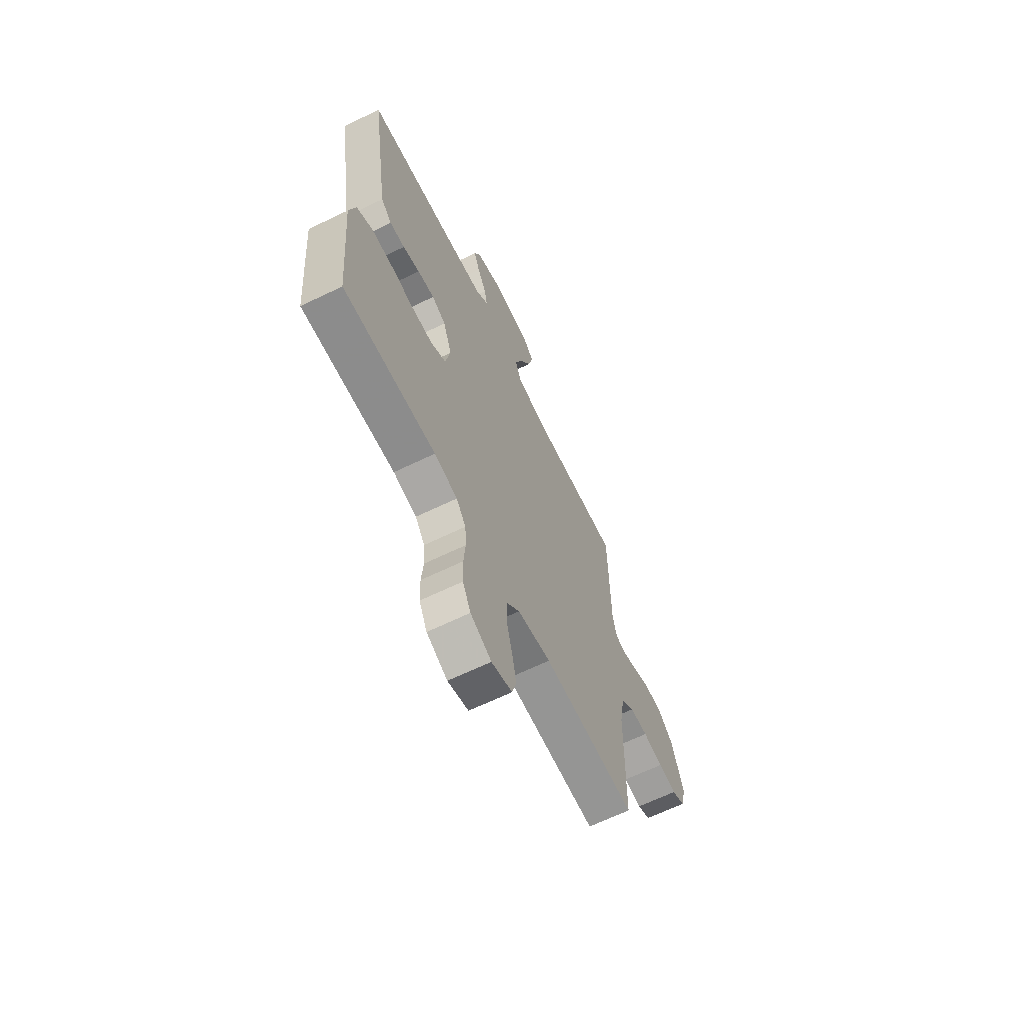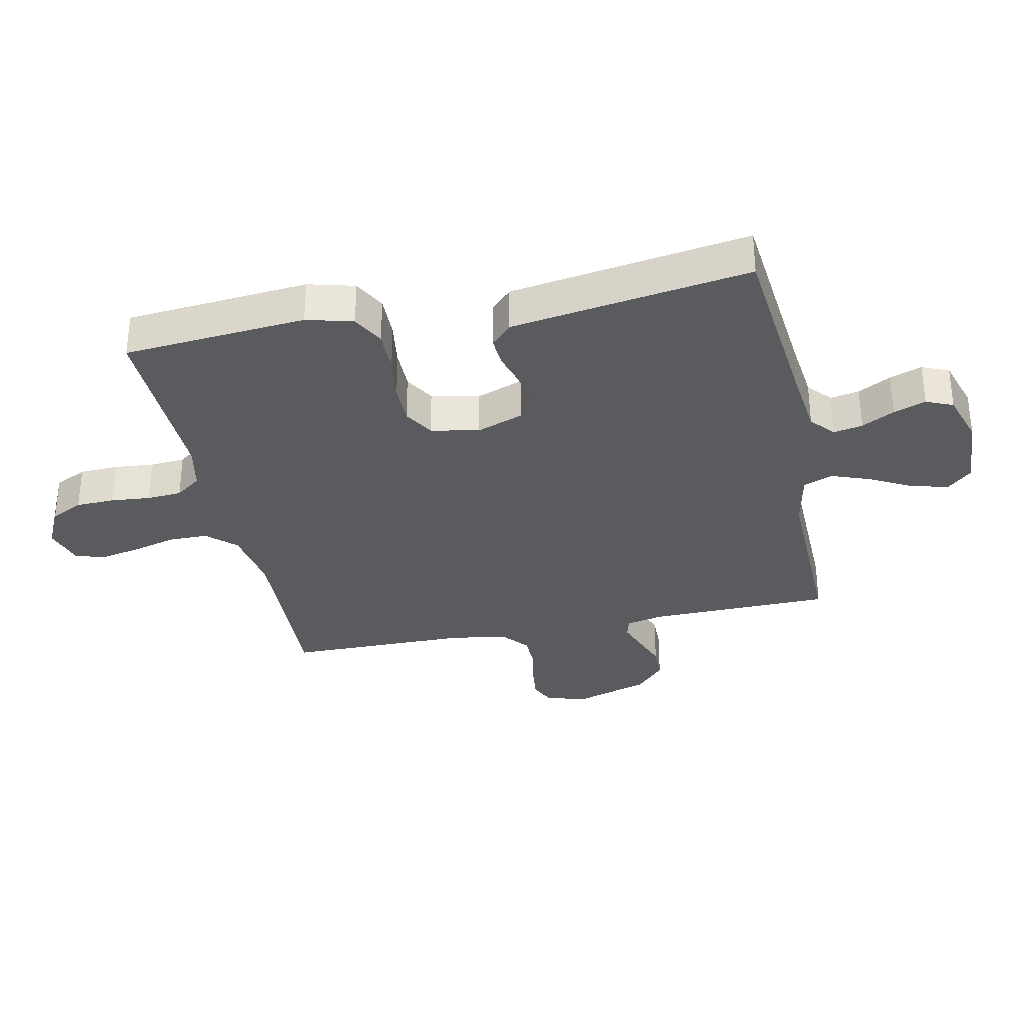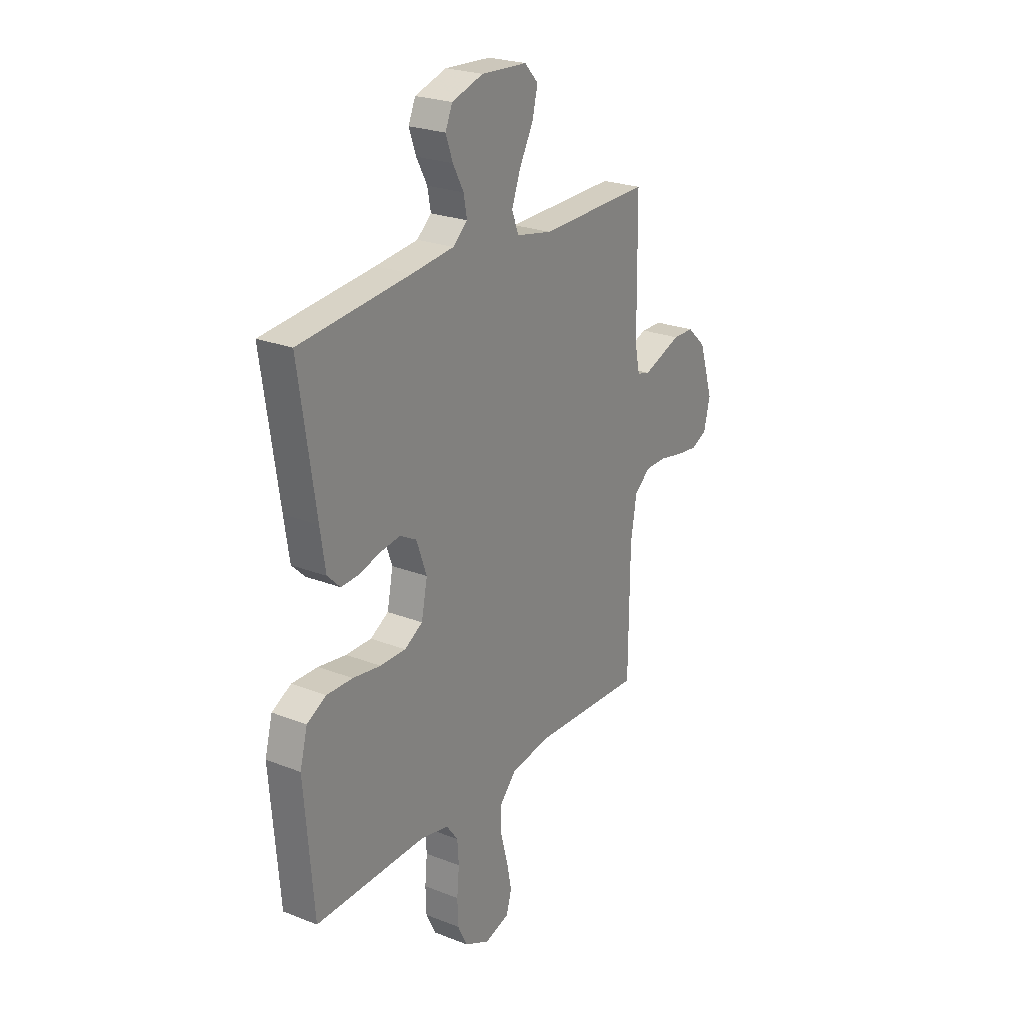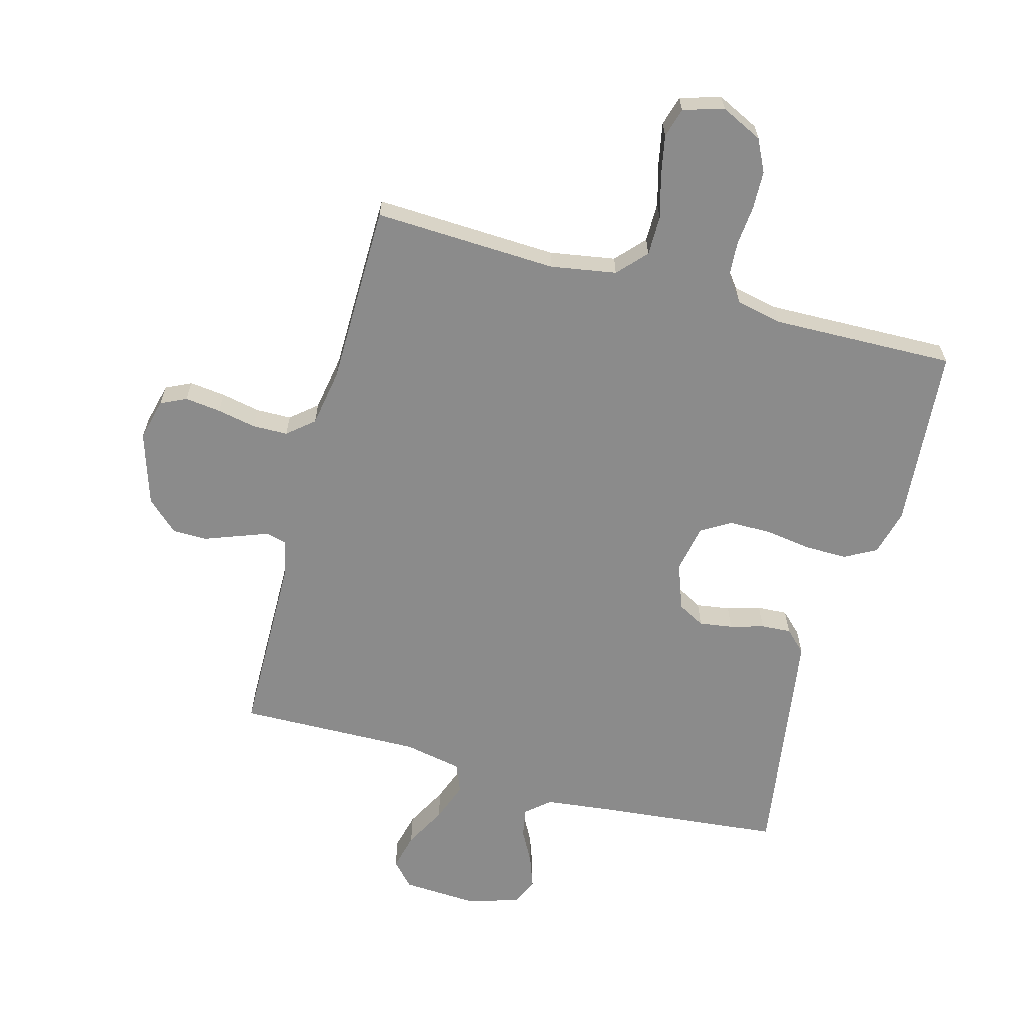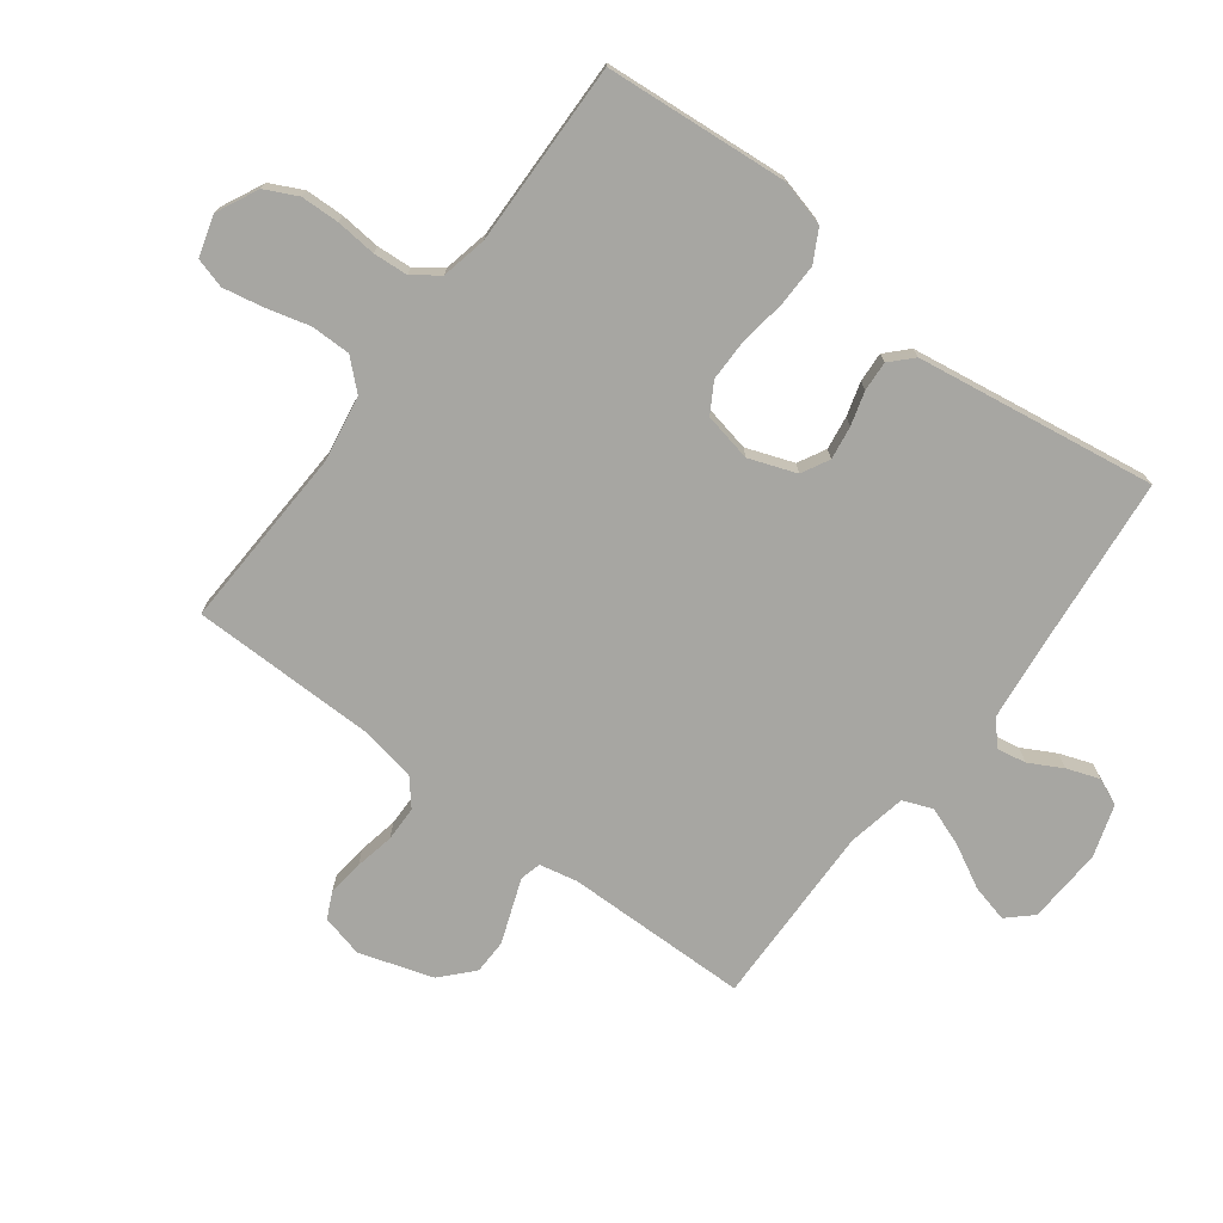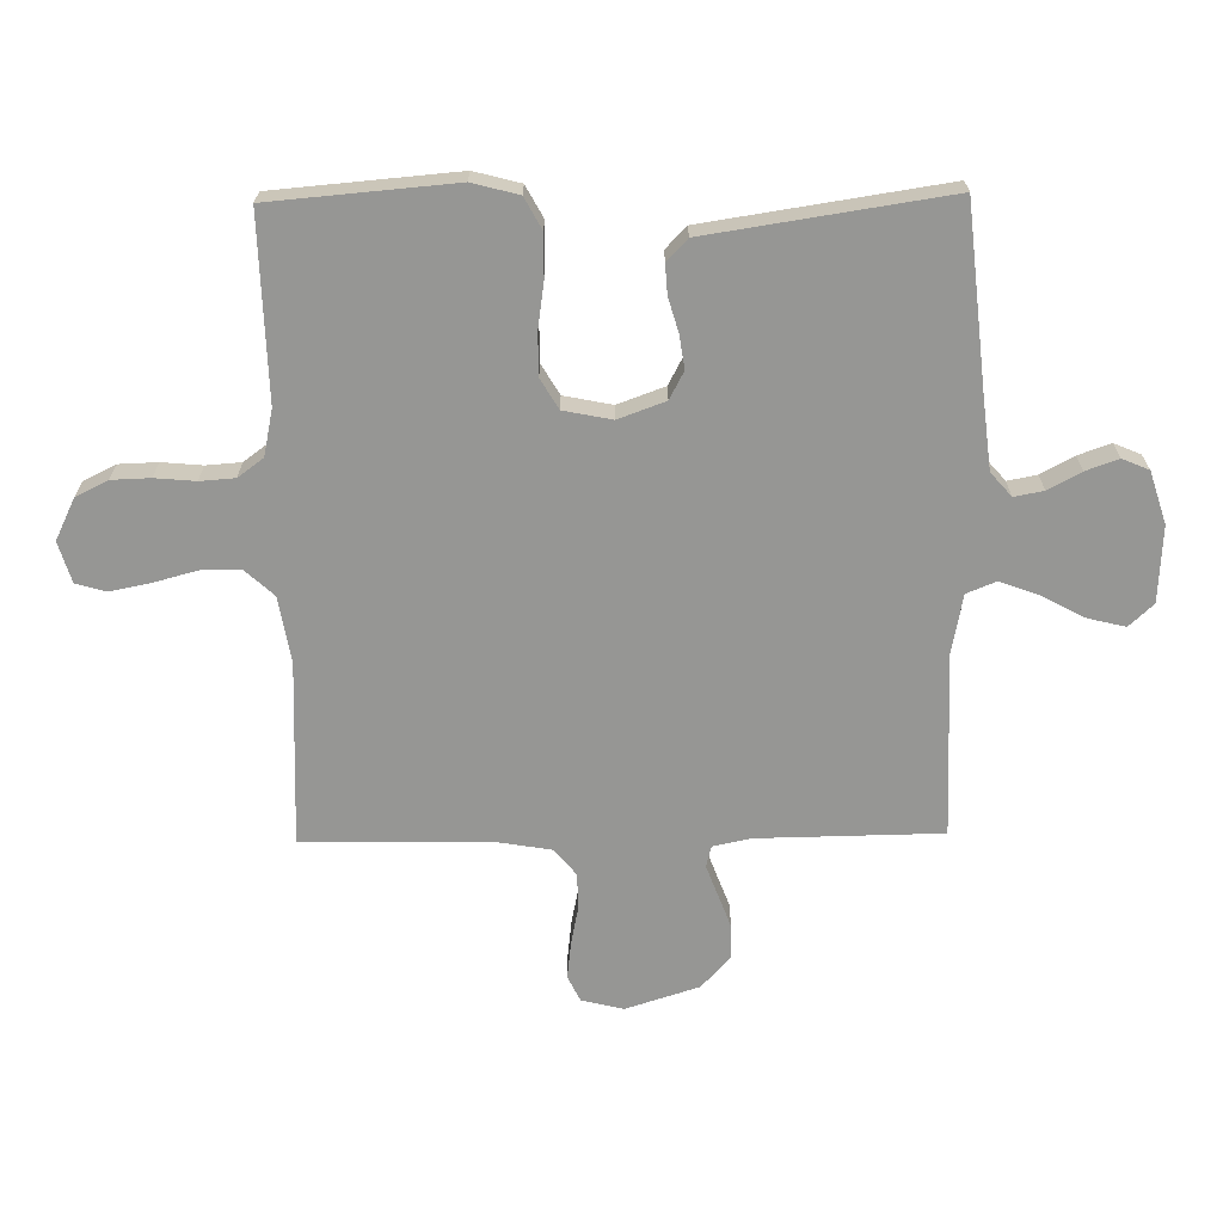
<metadata>
{"format":"obj","ext":"obj","renderer":"f3d","projection":"perspective","resolution":1024,"background":"white","views":[{"elev":-65.3,"azim":-64.0,"up":"+Z"},{"elev":-32.5,"azim":-78.1,"up":"+Y"},{"elev":24.1,"azim":-57.0,"up":"+Z"},{"elev":-63.9,"azim":164.8,"up":"+Y"},{"elev":-74.0,"azim":-127.0,"up":"+Y"},{"elev":-67.7,"azim":-89.1,"up":"+Y"}]}
</metadata>
<code>
v 0.5 0.07 0.5
v 0.504 0.07 0.2
v 0.517 0.07 0.138
v 0.551 0.07 0.129
v 0.6 0.07 0.147
v 0.656 0.07 0.168
v 0.713 0.07 0.167
v 0.764 0.07 0.12
v 0.802 0.07 0
v 0.785 0.07 -0.069
v 0.743 0.07 -0.089
v 0.684 0.07 -0.082
v 0.62 0.07 -0.069
v 0.562 0.07 -0.07
v 0.519 0.07 -0.106
v 0.503 0.07 -0.2
v 0.5 0.07 -0.5
v 0.2 0.07 -0.487
v 0.092 0.07 -0.505
v 0.049 0.07 -0.552
v 0.049 0.07 -0.617
v 0.068 0.07 -0.688
v 0.081 0.07 -0.754
v 0.067 0.07 -0.803
v 0 0.07 -0.823
v -0.068 0.07 -0.79
v -0.094 0.07 -0.737
v -0.096 0.07 -0.674
v -0.09 0.07 -0.608
v -0.094 0.07 -0.551
v -0.125 0.07 -0.509
v -0.2 0.07 -0.493
v -0.5 0.07 -0.5
v -0.525 0.07 -0.2
v -0.505 0.07 -0.124
v -0.453 0.07 -0.096
v -0.383 0.07 -0.097
v -0.308 0.07 -0.108
v -0.239 0.07 -0.108
v -0.19 0.07 -0.079
v -0.174 0.07 0
v -0.202 0.07 0.077
v -0.247 0.07 0.101
v -0.302 0.07 0.093
v -0.357 0.07 0.077
v -0.406 0.07 0.074
v -0.441 0.07 0.108
v -0.455 0.07 0.2
v -0.5 0.07 0.5
v -0.2 0.07 0.53
v -0.086 0.07 0.543
v -0.047 0.07 0.577
v -0.056 0.07 0.625
v -0.085 0.07 0.679
v -0.104 0.07 0.732
v -0.085 0.07 0.776
v 0 0.07 0.803
v 0.124 0.07 0.796
v 0.161 0.07 0.756
v 0.146 0.07 0.695
v 0.109 0.07 0.626
v 0.085 0.07 0.561
v 0.104 0.07 0.513
v 0.2 0.07 0.494
v 0.5 0 0.5
v 0.504 0 0.2
v 0.517 0 0.138
v 0.551 0 0.129
v 0.6 0 0.147
v 0.656 0 0.168
v 0.713 0 0.167
v 0.764 0 0.12
v 0.802 0 0
v 0.785 0 -0.069
v 0.743 0 -0.089
v 0.684 0 -0.082
v 0.62 0 -0.069
v 0.562 0 -0.07
v 0.519 0 -0.106
v 0.503 0 -0.2
v 0.5 0 -0.5
v 0.2 0 -0.487
v 0.092 0 -0.505
v 0.049 0 -0.552
v 0.049 0 -0.617
v 0.068 0 -0.688
v 0.081 0 -0.754
v 0.067 0 -0.803
v 0 0 -0.823
v -0.068 0 -0.79
v -0.094 0 -0.737
v -0.096 0 -0.674
v -0.09 0 -0.608
v -0.094 0 -0.551
v -0.125 0 -0.509
v -0.2 0 -0.493
v -0.5 0 -0.5
v -0.525 0 -0.2
v -0.505 0 -0.124
v -0.453 0 -0.096
v -0.383 0 -0.097
v -0.308 0 -0.108
v -0.239 0 -0.108
v -0.19 0 -0.079
v -0.174 0 0
v -0.202 0 0.077
v -0.247 0 0.101
v -0.302 0 0.093
v -0.357 0 0.077
v -0.406 0 0.074
v -0.441 0 0.108
v -0.455 0 0.2
v -0.5 0 0.5
v -0.2 0 0.53
v -0.086 0 0.543
v -0.047 0 0.577
v -0.056 0 0.625
v -0.085 0 0.679
v -0.104 0 0.732
v -0.085 0 0.776
v 0 0 0.803
v 0.124 0 0.796
v 0.161 0 0.756
v 0.146 0 0.695
v 0.109 0 0.626
v 0.085 0 0.561
v 0.104 0 0.513
v 0.2 0 0.494
f 58 59 60 61
f 58 61 62
f 57 58 62
f 56 57 62
f 53 54 55 56
f 53 56 62 63
f 47 48 49 50
f 47 50 51
f 44 45 46 47
f 43 44 47 51
f 42 43 51 52
f 35 36 37 38
f 35 38 39
f 32 33 34 35
f 31 32 35 39
f 30 31 39 40
f 26 27 28 29
f 26 29 30
f 25 26 30
f 21 22 23 24
f 21 24 25 30
f 16 17 18
f 15 16 18 19
f 10 11 12 13
f 8 9 10 13
f 8 13 14
f 5 6 7 8
f 4 5 8 14
f 3 4 14 15
f 64 1 2
f 63 64 2 3
f 52 53 63 3
f 41 42 52 3
f 20 21 30 40
f 19 20 40 41
f 3 15 19 41
f 125 124 123 122
f 126 125 122
f 126 122 121
f 126 121 120
f 120 119 118 117
f 127 126 120 117
f 114 113 112 111
f 115 114 111
f 111 110 109 108
f 115 111 108 107
f 116 115 107 106
f 102 101 100 99
f 103 102 99
f 99 98 97 96
f 103 99 96 95
f 104 103 95 94
f 93 92 91 90
f 94 93 90
f 94 90 89
f 88 87 86 85
f 94 89 88 85
f 82 81 80
f 83 82 80 79
f 77 76 75 74
f 77 74 73 72
f 78 77 72
f 72 71 70 69
f 78 72 69 68
f 79 78 68 67
f 66 65 128
f 67 66 128 127
f 67 127 117 116
f 67 116 106 105
f 104 94 85 84
f 105 104 84 83
f 105 83 79 67
f 1 65 66 2
f 2 66 67 3
f 3 67 68 4
f 4 68 69 5
f 5 69 70 6
f 6 70 71 7
f 7 71 72 8
f 8 72 73 9
f 9 73 74 10
f 10 74 75 11
f 11 75 76 12
f 12 76 77 13
f 13 77 78 14
f 14 78 79 15
f 15 79 80 16
f 16 80 81 17
f 17 81 82 18
f 18 82 83 19
f 19 83 84 20
f 20 84 85 21
f 21 85 86 22
f 22 86 87 23
f 23 87 88 24
f 24 88 89 25
f 25 89 90 26
f 26 90 91 27
f 27 91 92 28
f 28 92 93 29
f 29 93 94 30
f 30 94 95 31
f 31 95 96 32
f 32 96 97 33
f 33 97 98 34
f 34 98 99 35
f 35 99 100 36
f 36 100 101 37
f 37 101 102 38
f 38 102 103 39
f 39 103 104 40
f 40 104 105 41
f 41 105 106 42
f 42 106 107 43
f 43 107 108 44
f 44 108 109 45
f 45 109 110 46
f 46 110 111 47
f 47 111 112 48
f 48 112 113 49
f 49 113 114 50
f 50 114 115 51
f 51 115 116 52
f 52 116 117 53
f 53 117 118 54
f 54 118 119 55
f 55 119 120 56
f 56 120 121 57
f 57 121 122 58
f 58 122 123 59
f 59 123 124 60
f 60 124 125 61
f 61 125 126 62
f 62 126 127 63
f 63 127 128 64
f 64 128 65 1

</code>
